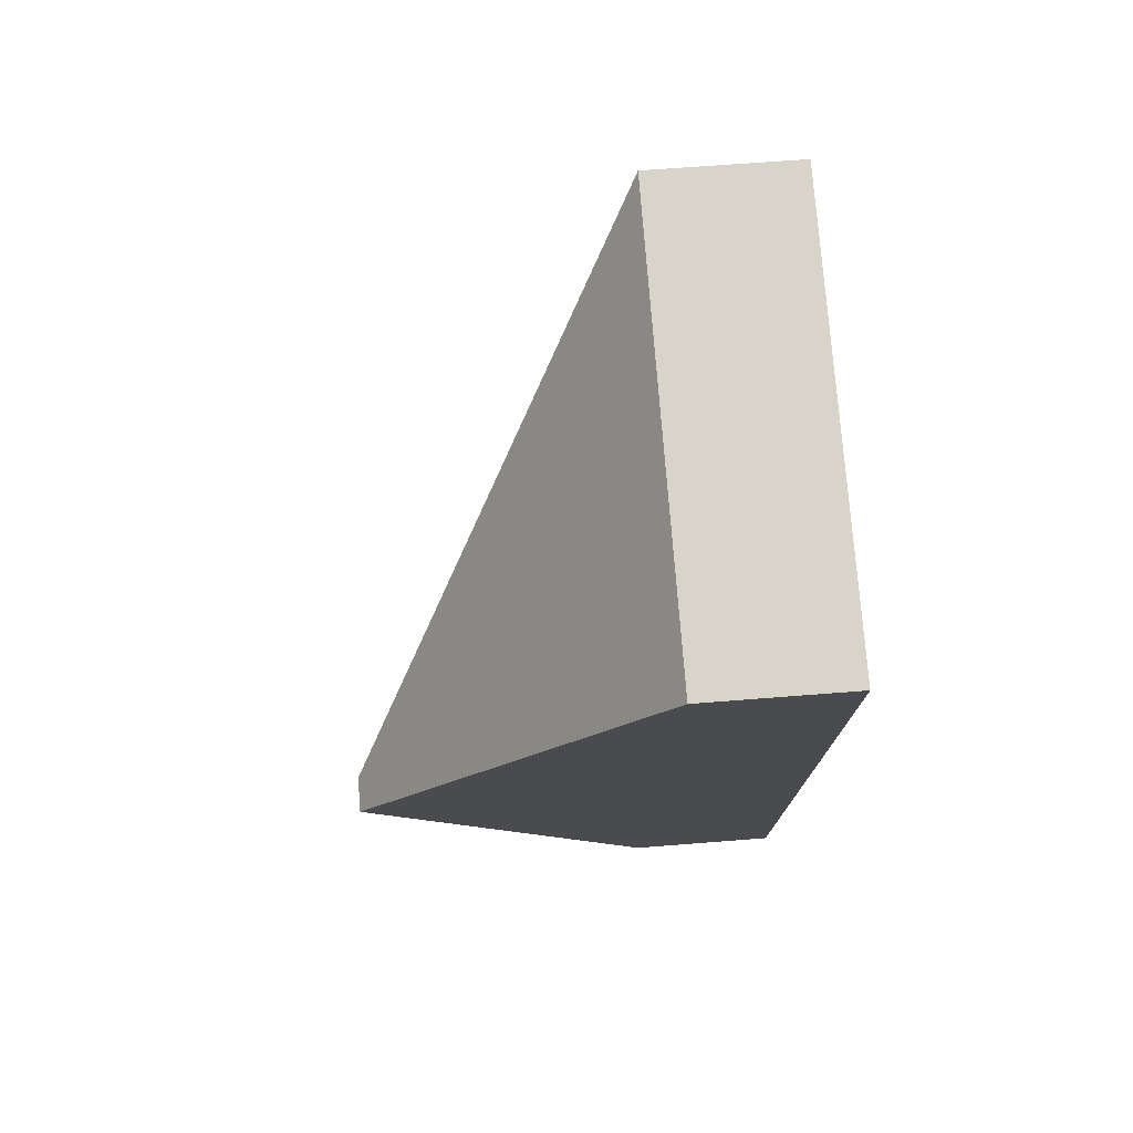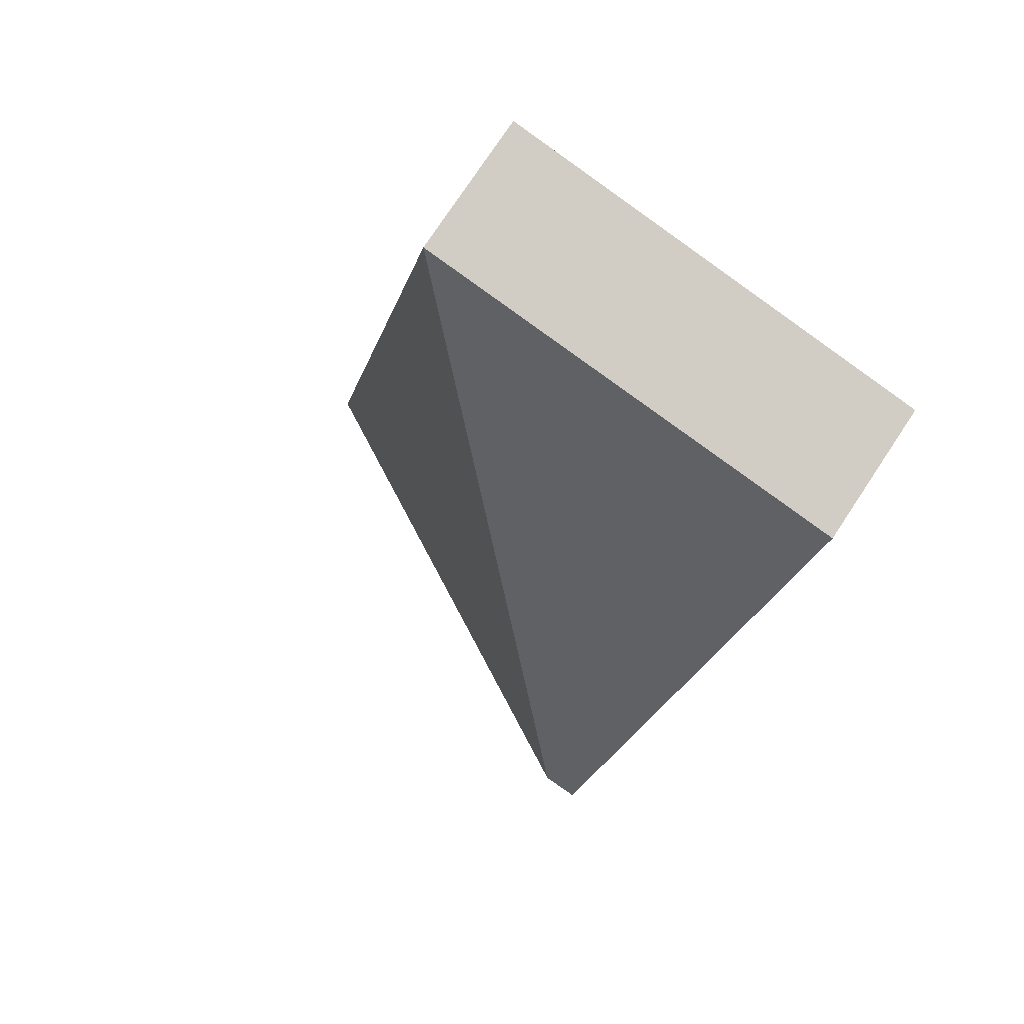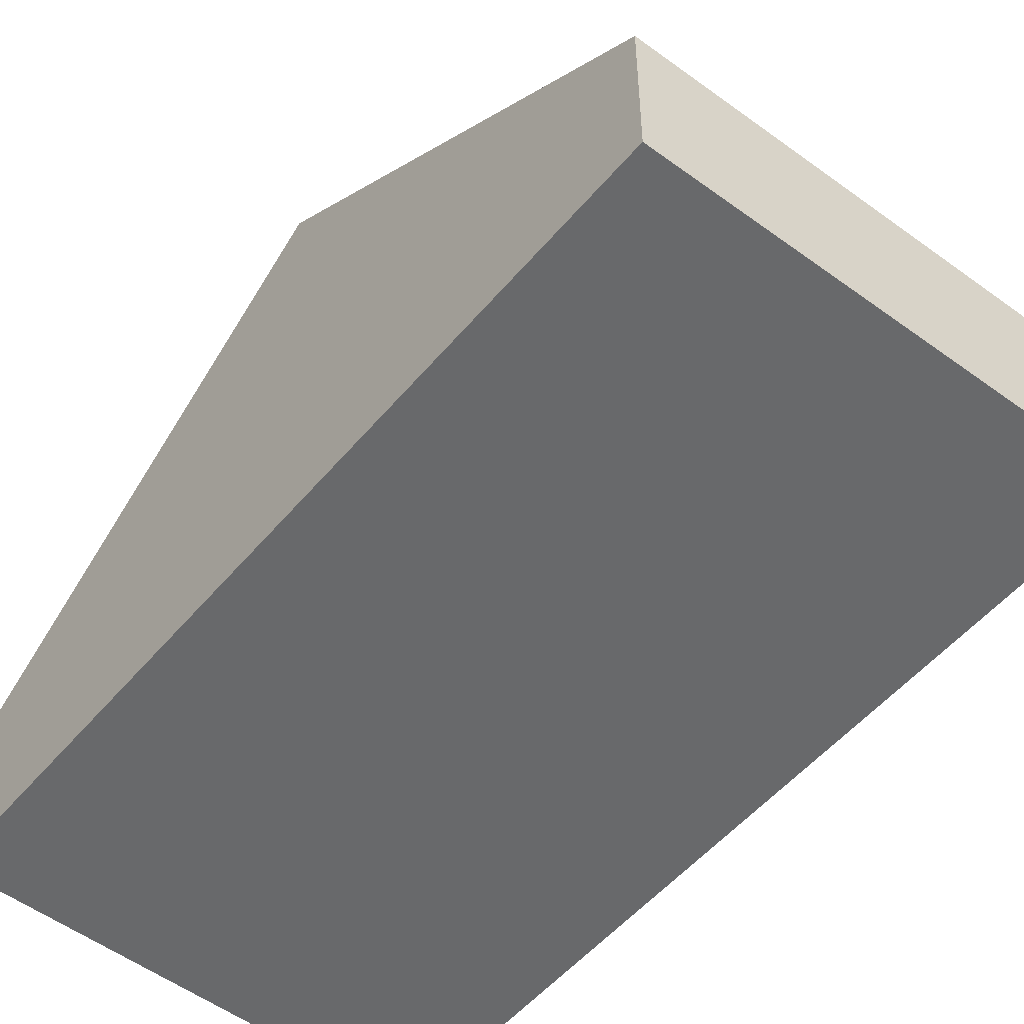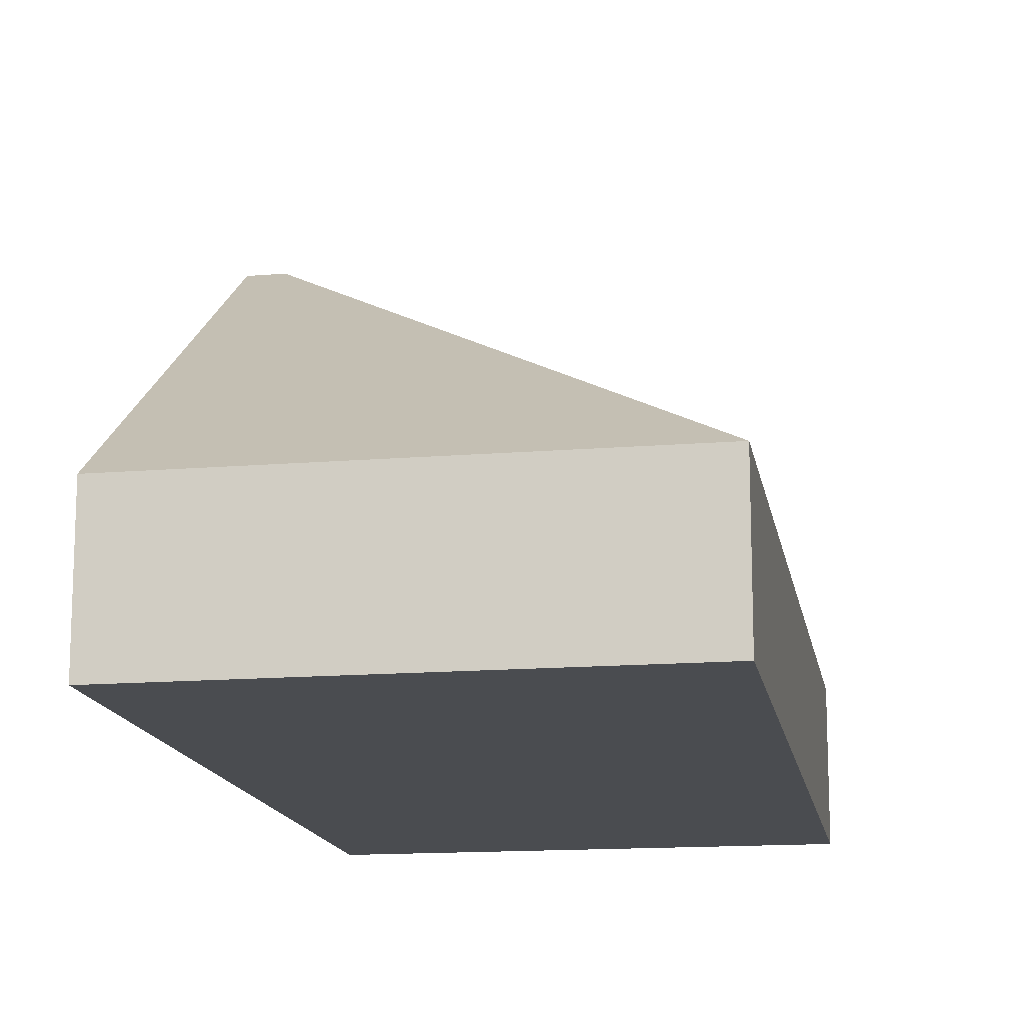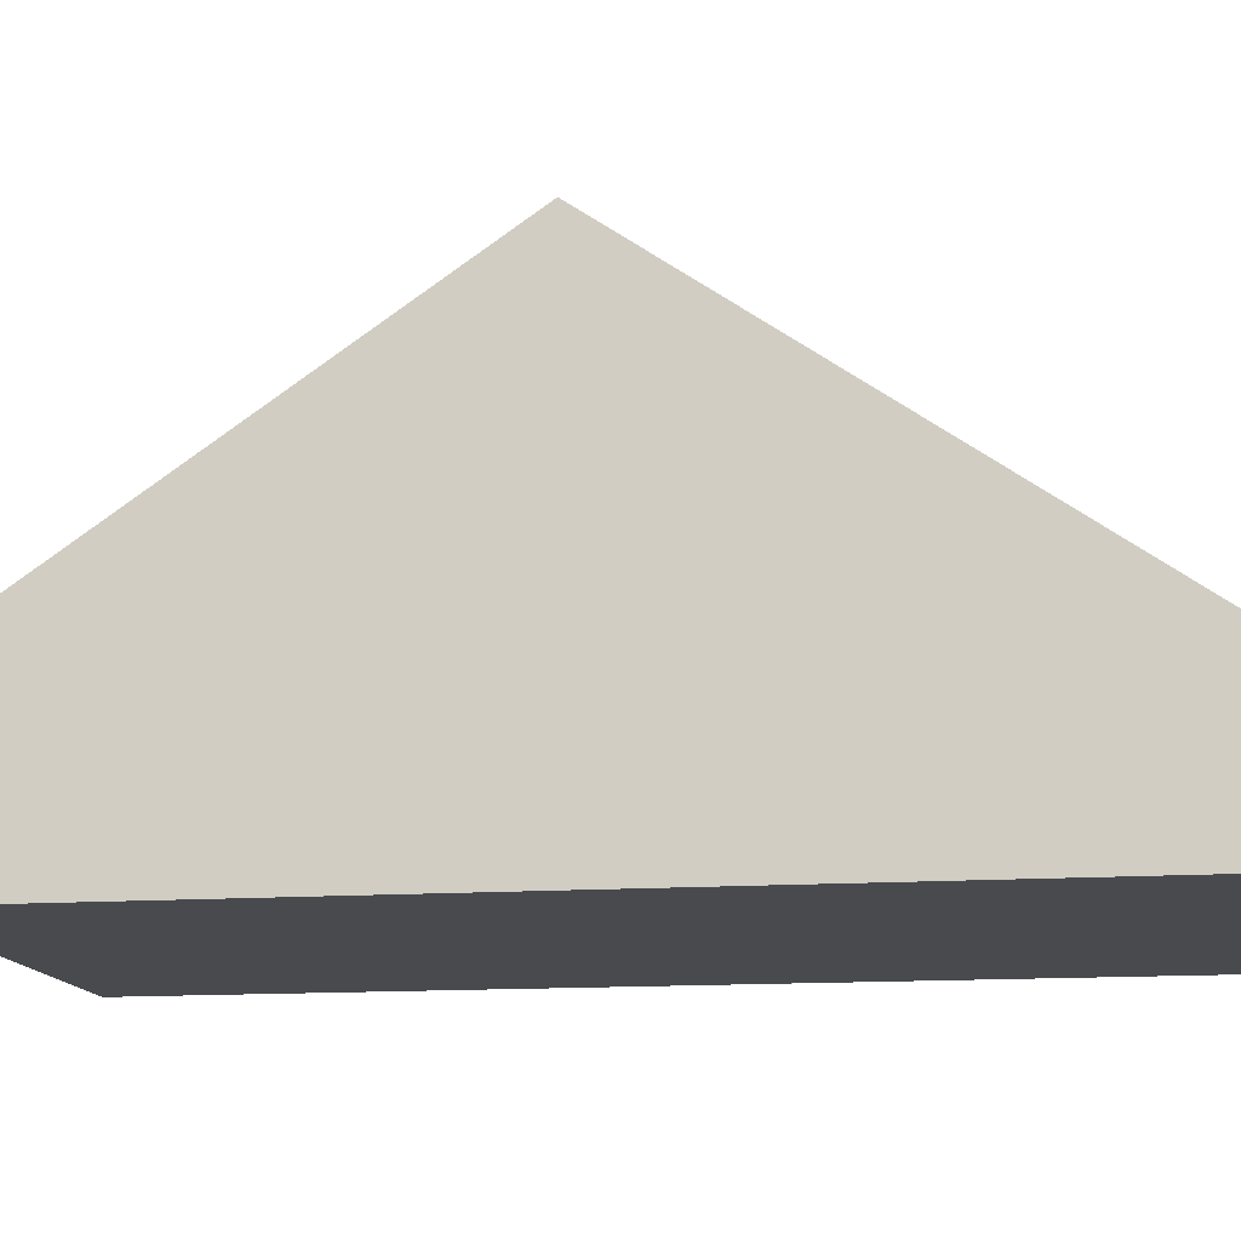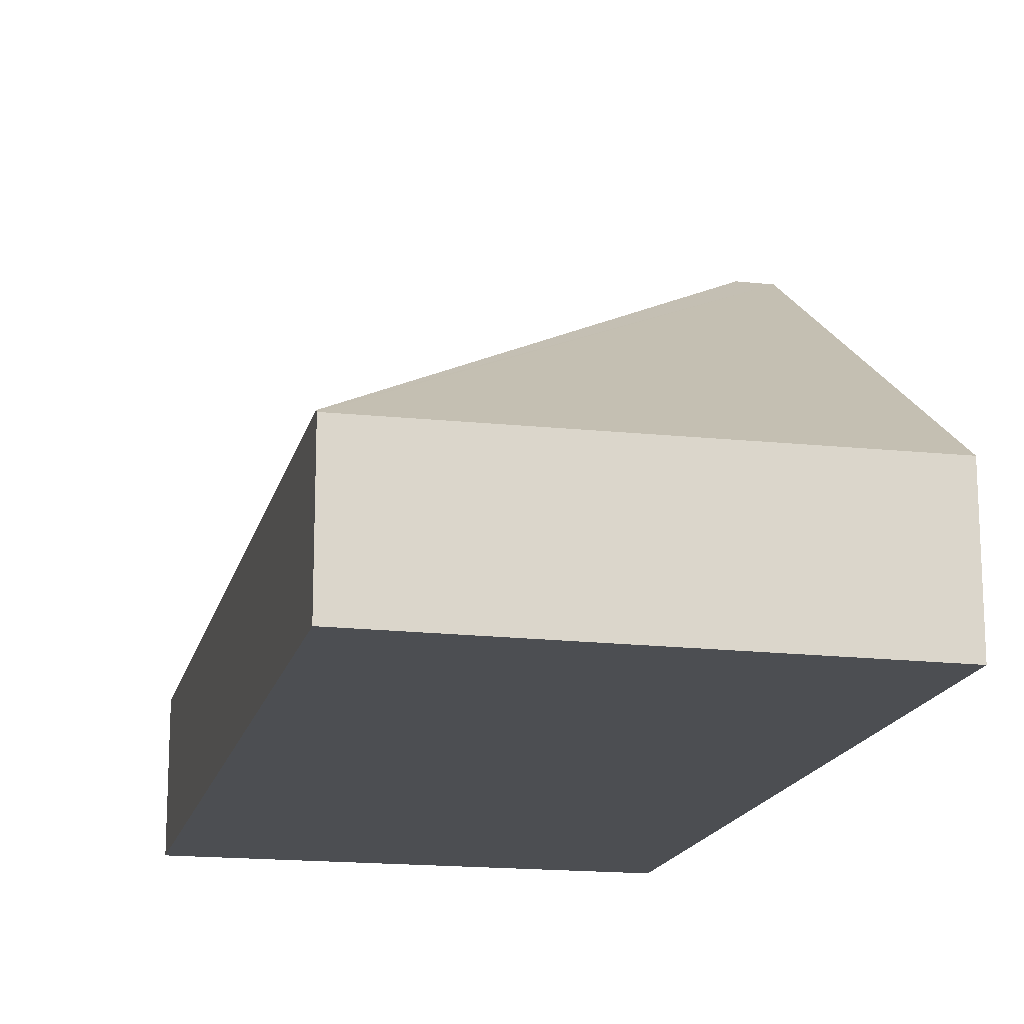
<metadata>
{"format":"obj","ext":"obj","renderer":"f3d","projection":"perspective","resolution":1024,"background":"white","views":[{"elev":64.4,"azim":-94.6,"up":"+Z"},{"elev":77.2,"azim":-146.4,"up":"+Z"},{"elev":-52.6,"azim":-49.8,"up":"+Y"},{"elev":-14.7,"azim":-1.4,"up":"+Y"},{"elev":-13.3,"azim":-91.9,"up":"+Y"},{"elev":-17.0,"azim":156.1,"up":"+Y"}]}
</metadata>
<code>
v  0.658 3.557 -3.389
v  4.967 1.172 -6.062
v  1.313 1.202 -6.765
v  4.961 1.192 -6.033
v  0.925 3.557 -3.335
v  0 1.192 7.299e-17
v  3.653 1.192 0.747
v  0 0 0
v  3.653 -4.574e-17 0.747
v  4.961 3.694e-16 -6.033
v  4.967 3.712e-16 -6.062
v  1.313 4.142e-16 -6.765
v  0.658 2.075e-16 -3.389
g defaultobject
f 1 2 3
f 2 1 4
f 4 1 5
f 6 5 1
f 5 6 7
f 5 7 4
f 8 7 6
f 7 8 9
f 9 4 7
f 4 9 10
f 4 10 2
f 2 10 11
f 2 12 3
f 12 2 11
f 1 8 6
f 8 1 3
f 8 3 13
f 13 3 12
f 10 12 11
f 12 10 9
f 12 9 13
f 13 9 8

</code>
